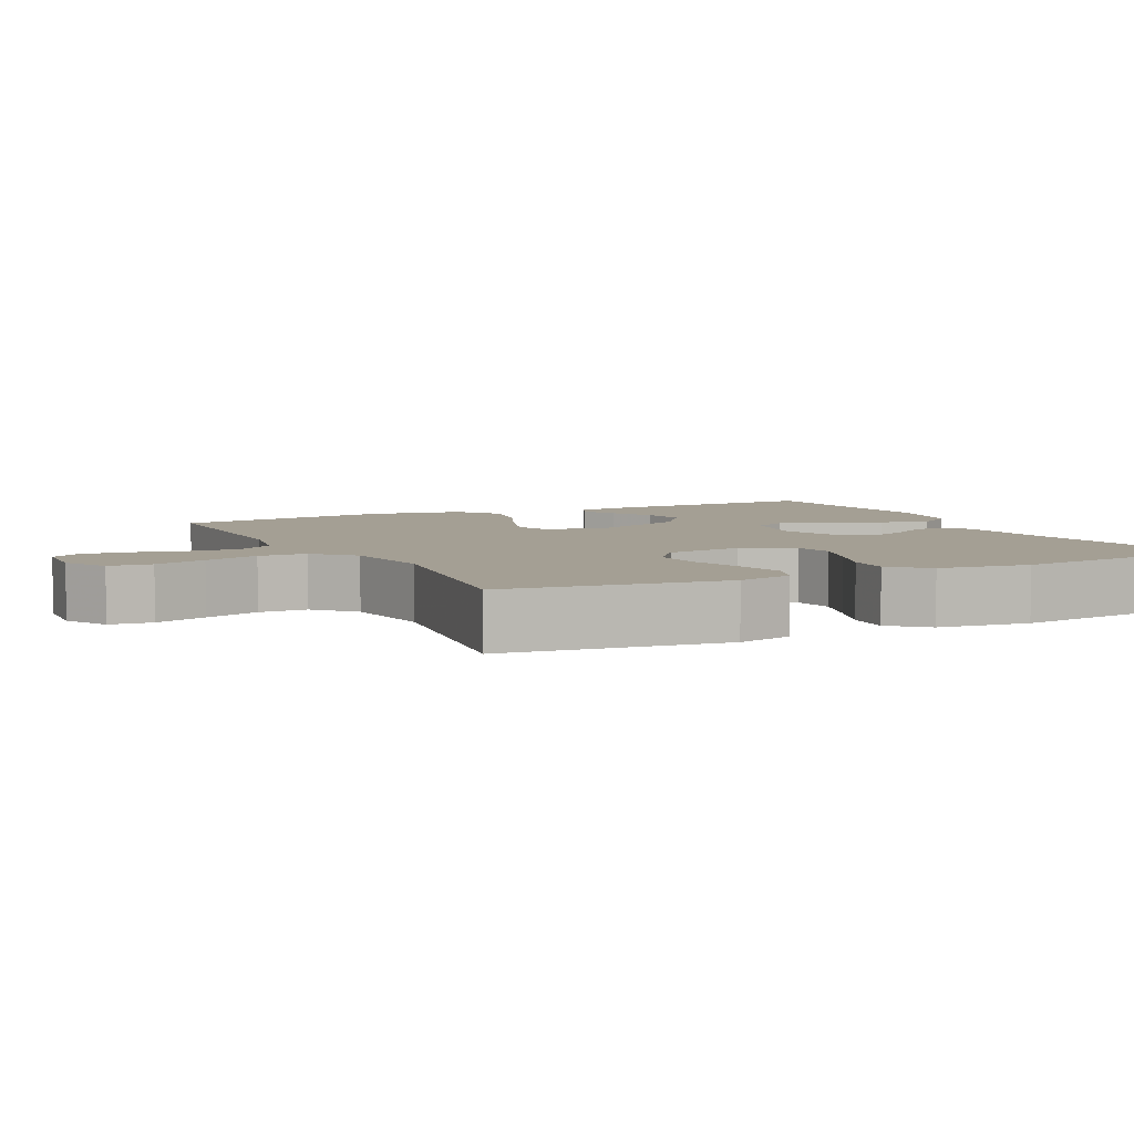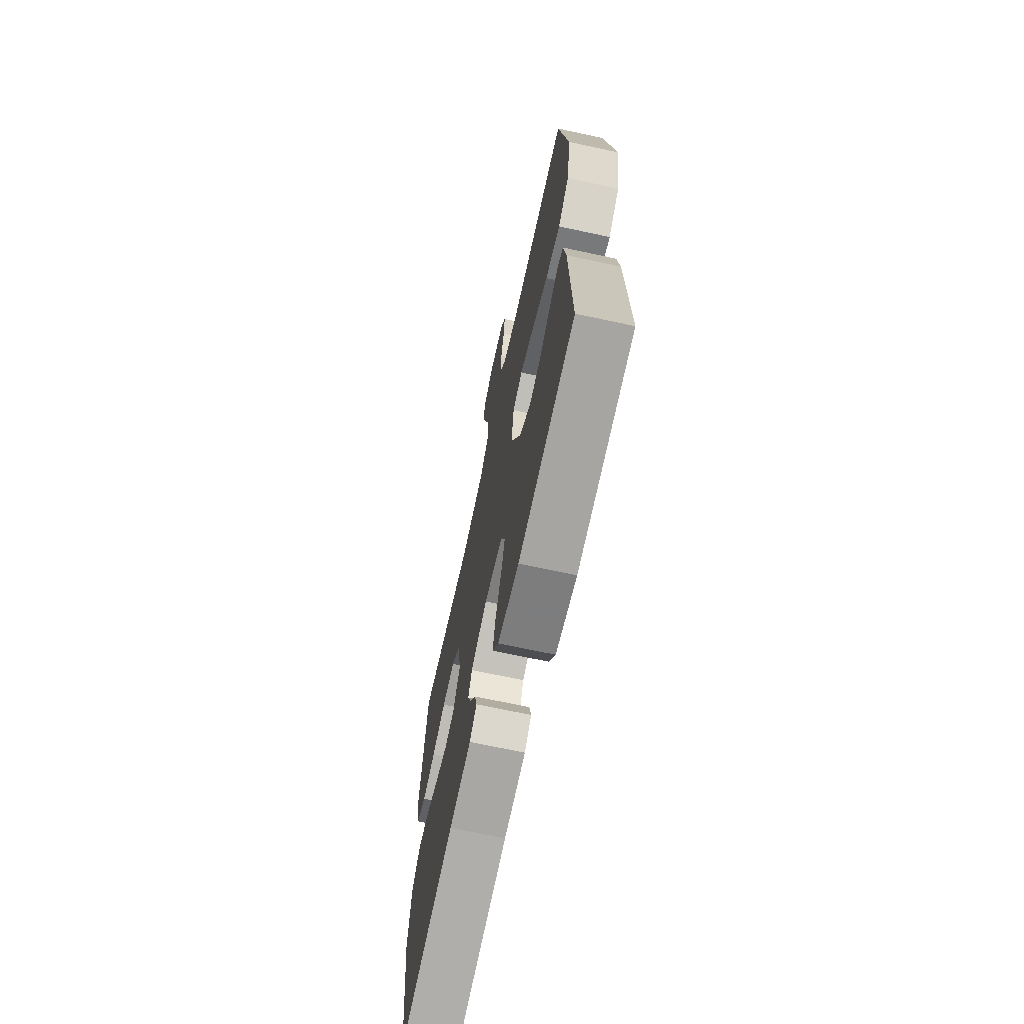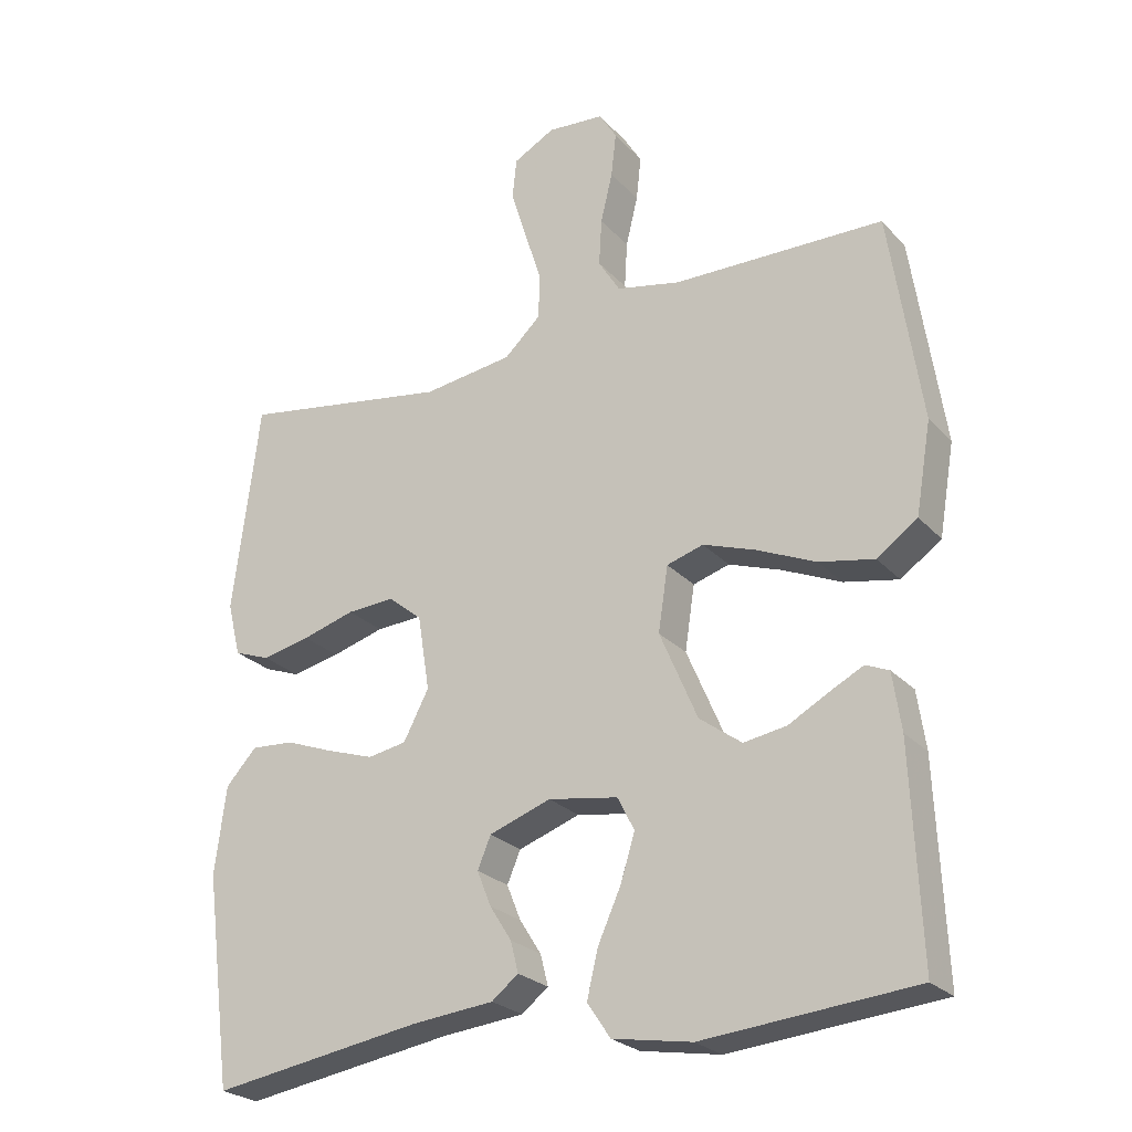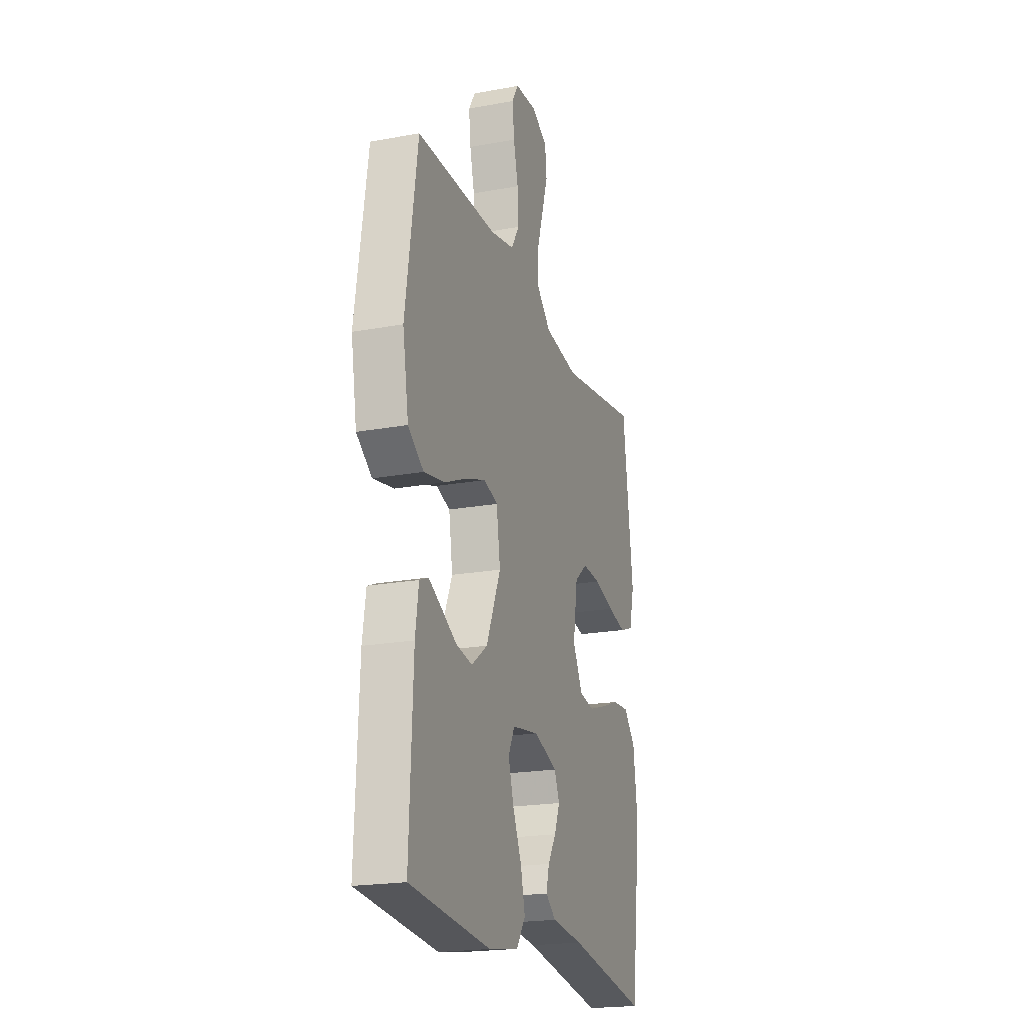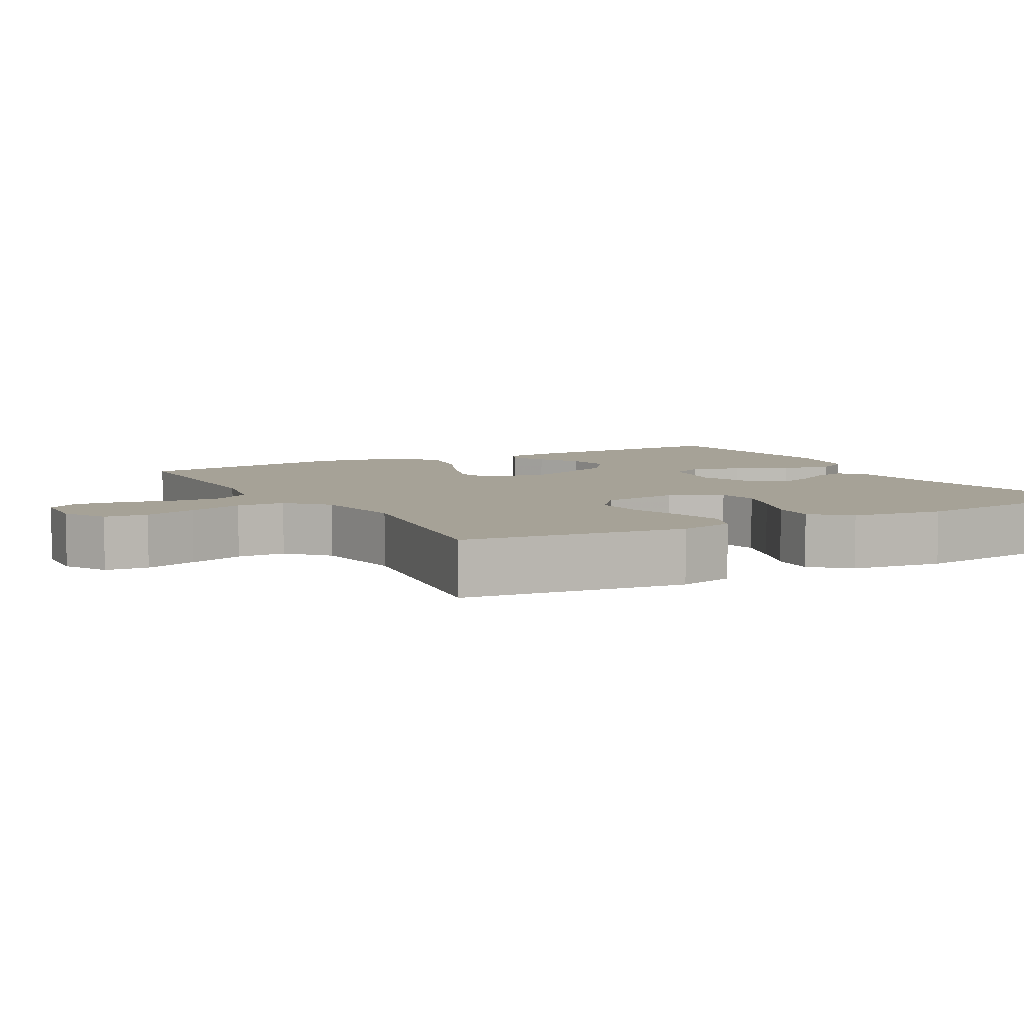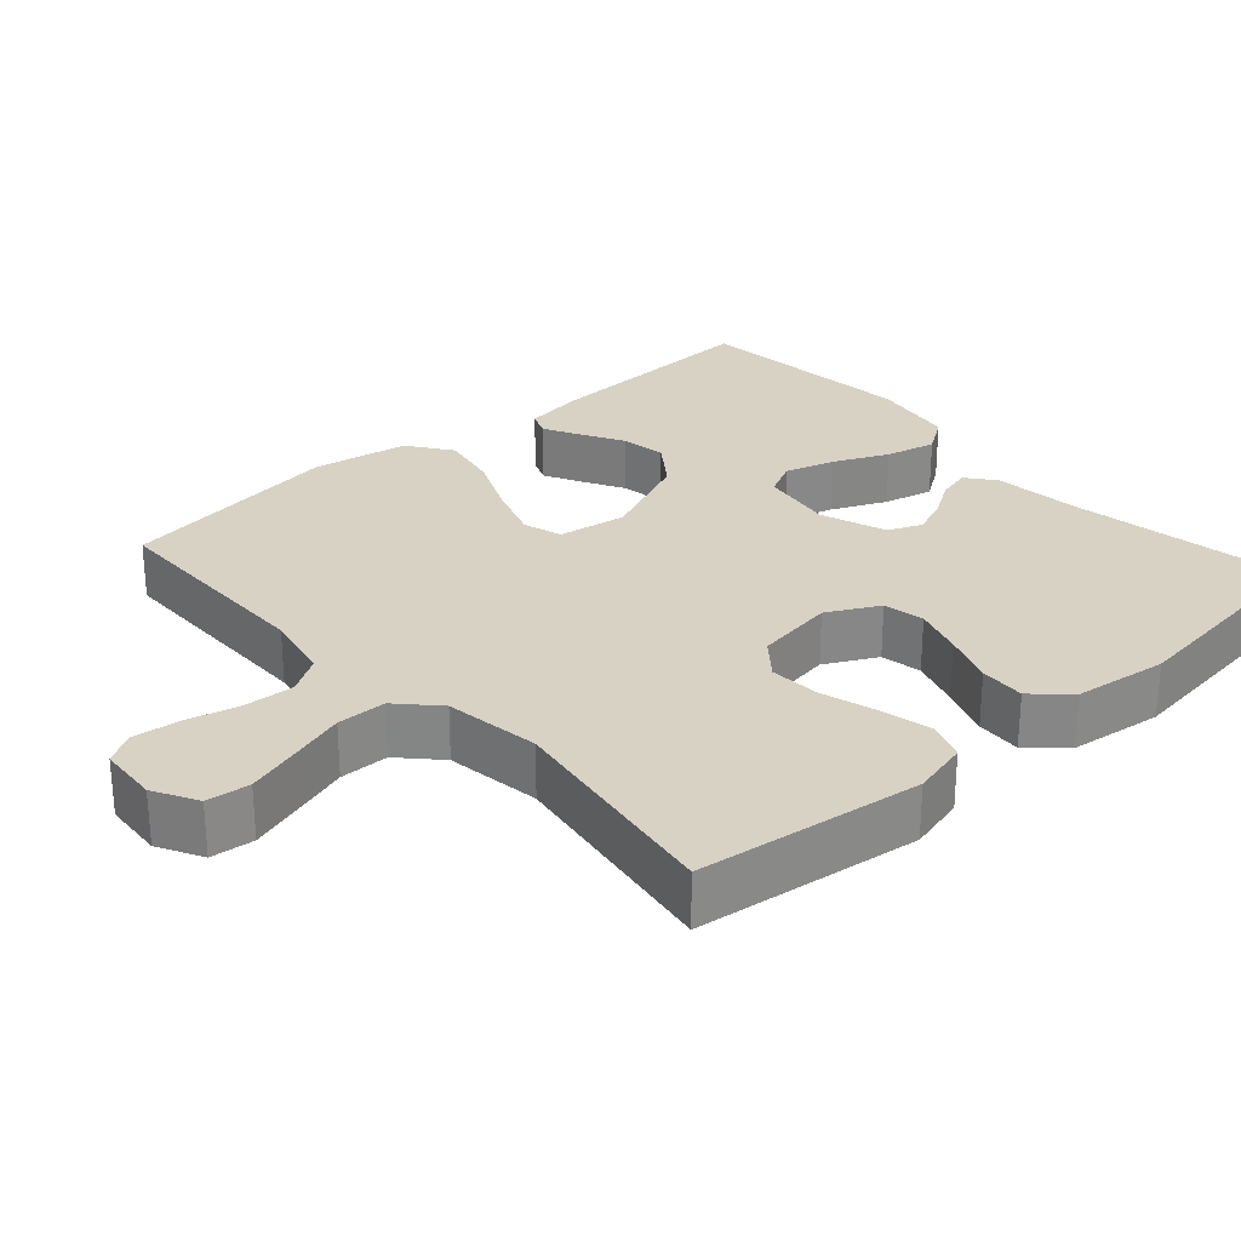
<metadata>
{"format":"obj","ext":"obj","renderer":"f3d","projection":"perspective","resolution":1024,"background":"white","views":[{"elev":5.6,"azim":63.4,"up":"+Y"},{"elev":-68.6,"azim":-102.2,"up":"+Z"},{"elev":-24.9,"azim":-148.5,"up":"+Z"},{"elev":-20.8,"azim":-71.7,"up":"+Z"},{"elev":6.4,"azim":60.9,"up":"+Y"},{"elev":27.7,"azim":48.2,"up":"+Y"}]}
</metadata>
<code>
v 0.5 0.07 -0.5
v 0.2 0.07 -0.452
v 0.083 0.07 -0.44
v 0.045 0.07 -0.41
v 0.056 0.07 -0.366
v 0.087 0.07 -0.317
v 0.107 0.07 -0.267
v 0.088 0.07 -0.222
v 0 0.07 -0.191
v -0.099 0.07 -0.207
v -0.123 0.07 -0.254
v -0.103 0.07 -0.32
v -0.07 0.07 -0.393
v -0.054 0.07 -0.46
v -0.087 0.07 -0.509
v -0.2 0.07 -0.528
v -0.5 0.07 -0.5
v -0.487 0.07 -0.2
v -0.475 0.07 -0.118
v -0.442 0.07 -0.104
v -0.395 0.07 -0.128
v -0.337 0.07 -0.16
v -0.276 0.07 -0.17
v -0.216 0.07 -0.126
v -0.162 0.07 0
v -0.176 0.07 0.092
v -0.228 0.07 0.108
v -0.303 0.07 0.082
v -0.387 0.07 0.045
v -0.465 0.07 0.03
v -0.523 0.07 0.071
v -0.545 0.07 0.2
v -0.5 0.07 0.5
v -0.2 0.07 0.504
v -0.109 0.07 0.523
v -0.078 0.07 0.573
v -0.082 0.07 0.64
v -0.099 0.07 0.711
v -0.106 0.07 0.774
v -0.081 0.07 0.815
v 0 0.07 0.821
v 0.059 0.07 0.789
v 0.065 0.07 0.731
v 0.043 0.07 0.66
v 0.019 0.07 0.585
v 0.02 0.07 0.519
v 0.072 0.07 0.47
v 0.2 0.07 0.452
v 0.5 0.07 0.5
v 0.538 0.07 0.2
v 0.519 0.07 0.124
v 0.468 0.07 0.105
v 0.399 0.07 0.12
v 0.324 0.07 0.142
v 0.256 0.07 0.146
v 0.208 0.07 0.107
v 0.191 0.07 0
v 0.227 0.07 -0.069
v 0.282 0.07 -0.079
v 0.349 0.07 -0.057
v 0.418 0.07 -0.031
v 0.479 0.07 -0.027
v 0.523 0.07 -0.075
v 0.539 0.07 -0.2
v 0.5 0 -0.5
v 0.2 0 -0.452
v 0.083 0 -0.44
v 0.045 0 -0.41
v 0.056 0 -0.366
v 0.087 0 -0.317
v 0.107 0 -0.267
v 0.088 0 -0.222
v 0 0 -0.191
v -0.099 0 -0.207
v -0.123 0 -0.254
v -0.103 0 -0.32
v -0.07 0 -0.393
v -0.054 0 -0.46
v -0.087 0 -0.509
v -0.2 0 -0.528
v -0.5 0 -0.5
v -0.487 0 -0.2
v -0.475 0 -0.118
v -0.442 0 -0.104
v -0.395 0 -0.128
v -0.337 0 -0.16
v -0.276 0 -0.17
v -0.216 0 -0.126
v -0.162 0 0
v -0.176 0 0.092
v -0.228 0 0.108
v -0.303 0 0.082
v -0.387 0 0.045
v -0.465 0 0.03
v -0.523 0 0.071
v -0.545 0 0.2
v -0.5 0 0.5
v -0.2 0 0.504
v -0.109 0 0.523
v -0.078 0 0.573
v -0.082 0 0.64
v -0.099 0 0.711
v -0.106 0 0.774
v -0.081 0 0.815
v 0 0 0.821
v 0.059 0 0.789
v 0.065 0 0.731
v 0.043 0 0.66
v 0.019 0 0.585
v 0.02 0 0.519
v 0.072 0 0.47
v 0.2 0 0.452
v 0.5 0 0.5
v 0.538 0 0.2
v 0.519 0 0.124
v 0.468 0 0.105
v 0.399 0 0.12
v 0.324 0 0.142
v 0.256 0 0.146
v 0.208 0 0.107
v 0.191 0 0
v 0.227 0 -0.069
v 0.282 0 -0.079
v 0.349 0 -0.057
v 0.418 0 -0.031
v 0.479 0 -0.027
v 0.523 0 -0.075
v 0.539 0 -0.2
f 64 1 2
f 63 64 2
f 62 63 2
f 61 62 2
f 60 61 2
f 4 5 6
f 3 4 6
f 2 3 6
f 60 2 6
f 59 60 6
f 58 59 6 7
f 57 58 7 8
f 56 57 8 9
f 52 53 54
f 51 52 54
f 50 51 54
f 49 50 54
f 48 49 54
f 47 48 54 55
f 46 47 55 56
f 43 44 45
f 42 43 45
f 41 42 45
f 40 41 45
f 39 40 45
f 38 39 45
f 37 38 45
f 36 37 45 46
f 56 9 10
f 46 56 10
f 36 46 10
f 35 36 10
f 32 33 34
f 31 32 34
f 30 31 34
f 29 30 34
f 28 29 34
f 27 28 34 35
f 20 21 22
f 19 20 22
f 18 19 22
f 17 18 22
f 16 17 22
f 15 16 22
f 14 15 22
f 13 14 22
f 12 13 22
f 11 12 22 23
f 10 11 23 24
f 26 27 35
f 25 26 35 10
f 10 24 25
f 66 65 128
f 66 128 127
f 66 127 126
f 66 126 125
f 66 125 124
f 70 69 68
f 70 68 67
f 70 67 66
f 70 66 124
f 70 124 123
f 71 70 123 122
f 72 71 122 121
f 73 72 121 120
f 118 117 116
f 118 116 115
f 118 115 114
f 118 114 113
f 118 113 112
f 119 118 112 111
f 120 119 111 110
f 109 108 107
f 109 107 106
f 109 106 105
f 109 105 104
f 109 104 103
f 109 103 102
f 109 102 101
f 110 109 101 100
f 74 73 120
f 74 120 110
f 74 110 100
f 74 100 99
f 98 97 96
f 98 96 95
f 98 95 94
f 98 94 93
f 98 93 92
f 99 98 92 91
f 86 85 84
f 86 84 83
f 86 83 82
f 86 82 81
f 86 81 80
f 86 80 79
f 86 79 78
f 86 78 77
f 86 77 76
f 87 86 76 75
f 88 87 75 74
f 99 91 90
f 74 99 90 89
f 89 88 74
f 1 65 66 2
f 2 66 67 3
f 3 67 68 4
f 4 68 69 5
f 5 69 70 6
f 6 70 71 7
f 7 71 72 8
f 8 72 73 9
f 9 73 74 10
f 10 74 75 11
f 11 75 76 12
f 12 76 77 13
f 13 77 78 14
f 14 78 79 15
f 15 79 80 16
f 16 80 81 17
f 17 81 82 18
f 18 82 83 19
f 19 83 84 20
f 20 84 85 21
f 21 85 86 22
f 22 86 87 23
f 23 87 88 24
f 24 88 89 25
f 25 89 90 26
f 26 90 91 27
f 27 91 92 28
f 28 92 93 29
f 29 93 94 30
f 30 94 95 31
f 31 95 96 32
f 32 96 97 33
f 33 97 98 34
f 34 98 99 35
f 35 99 100 36
f 36 100 101 37
f 37 101 102 38
f 38 102 103 39
f 39 103 104 40
f 40 104 105 41
f 41 105 106 42
f 42 106 107 43
f 43 107 108 44
f 44 108 109 45
f 45 109 110 46
f 46 110 111 47
f 47 111 112 48
f 48 112 113 49
f 49 113 114 50
f 50 114 115 51
f 51 115 116 52
f 52 116 117 53
f 53 117 118 54
f 54 118 119 55
f 55 119 120 56
f 56 120 121 57
f 57 121 122 58
f 58 122 123 59
f 59 123 124 60
f 60 124 125 61
f 61 125 126 62
f 62 126 127 63
f 63 127 128 64
f 64 128 65 1

</code>
